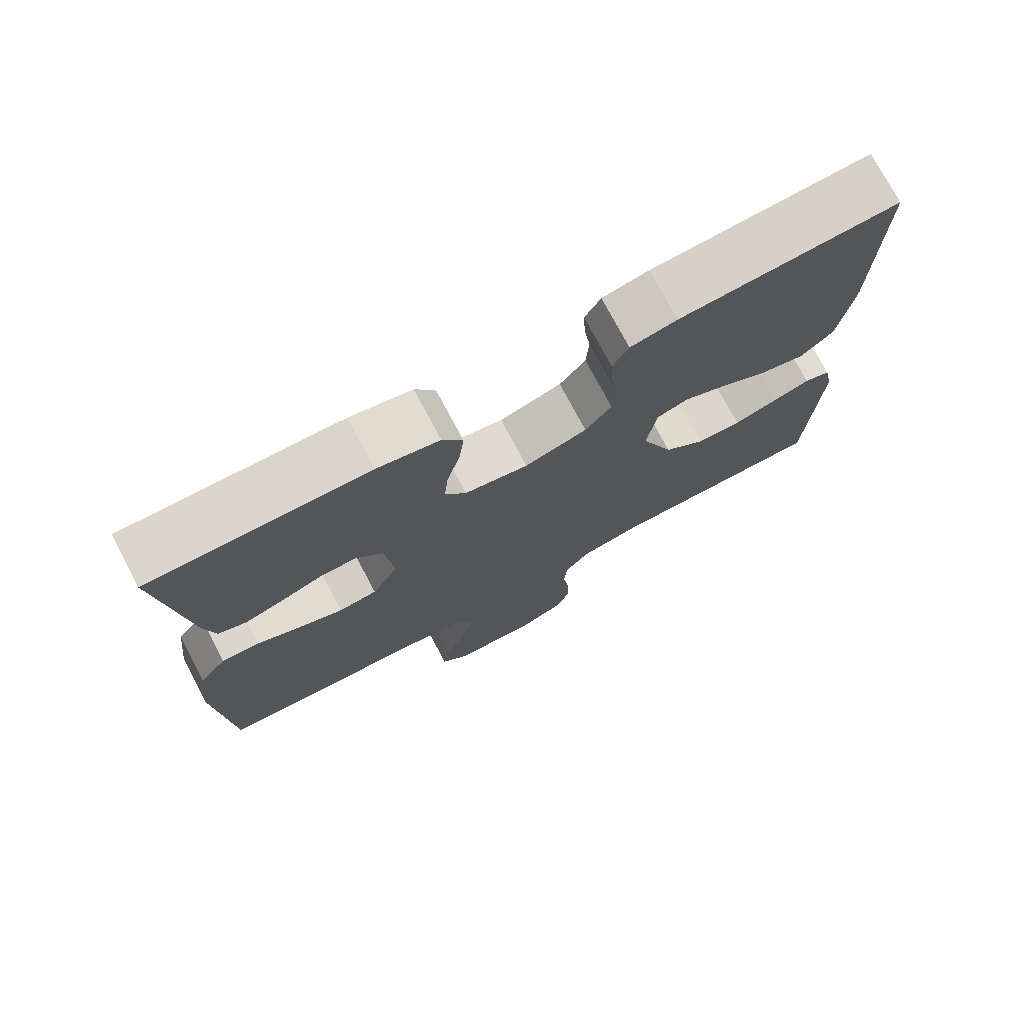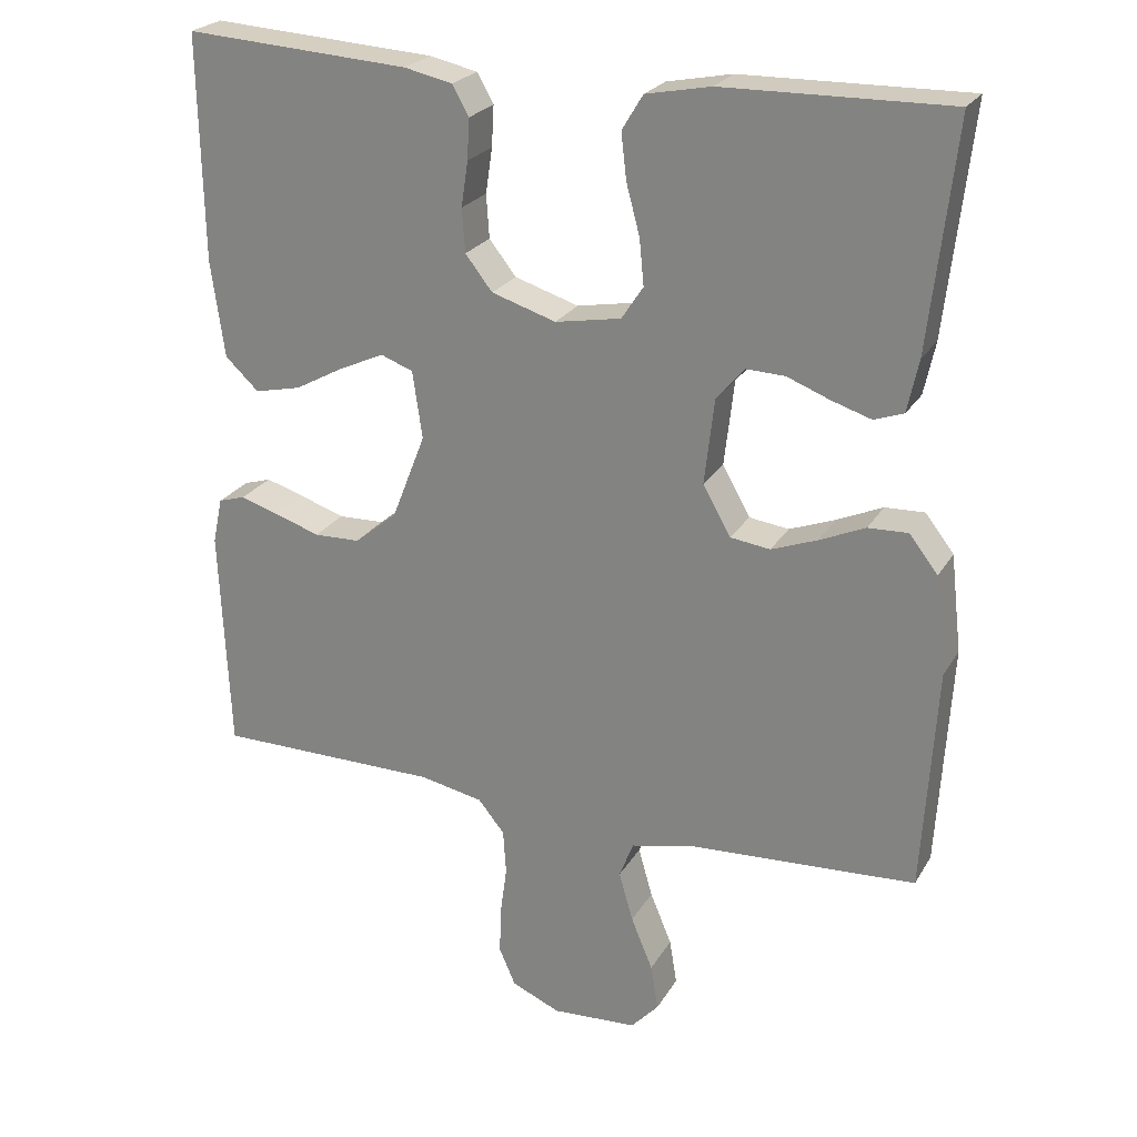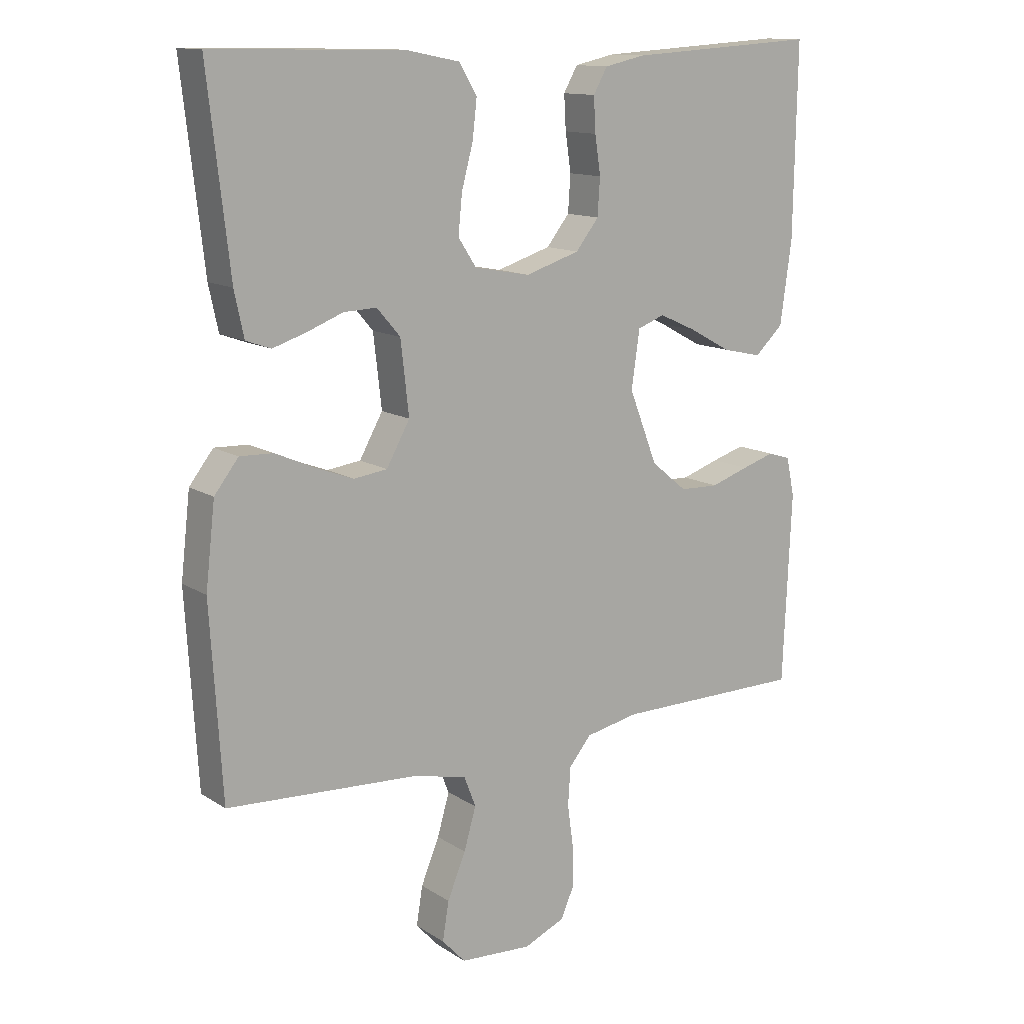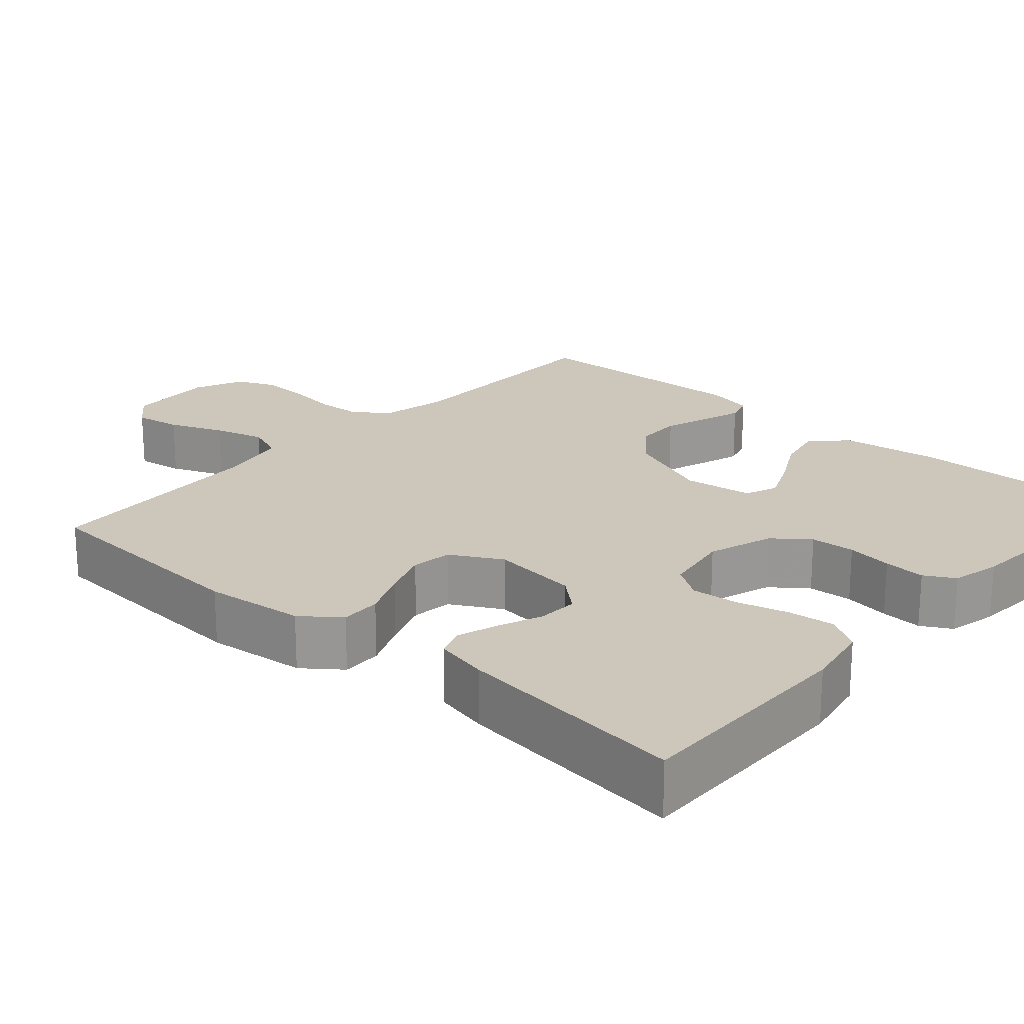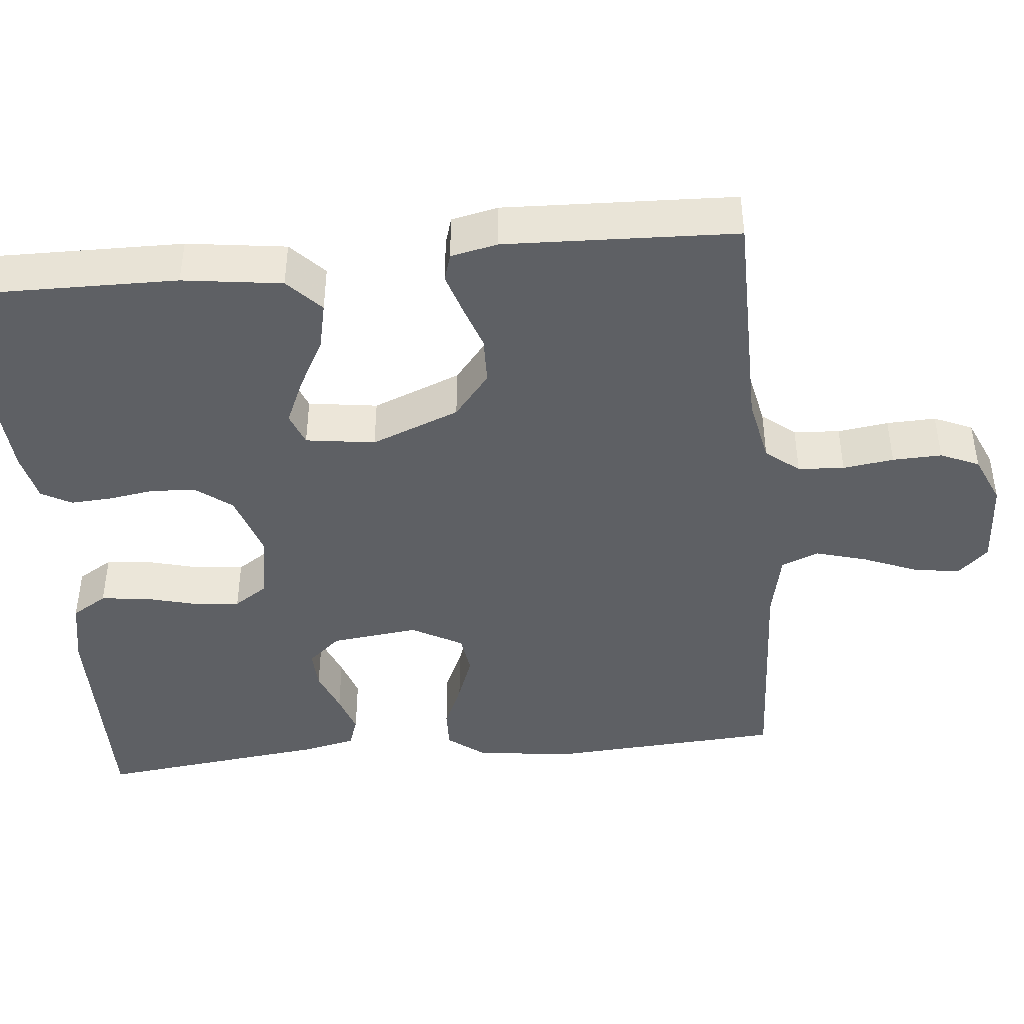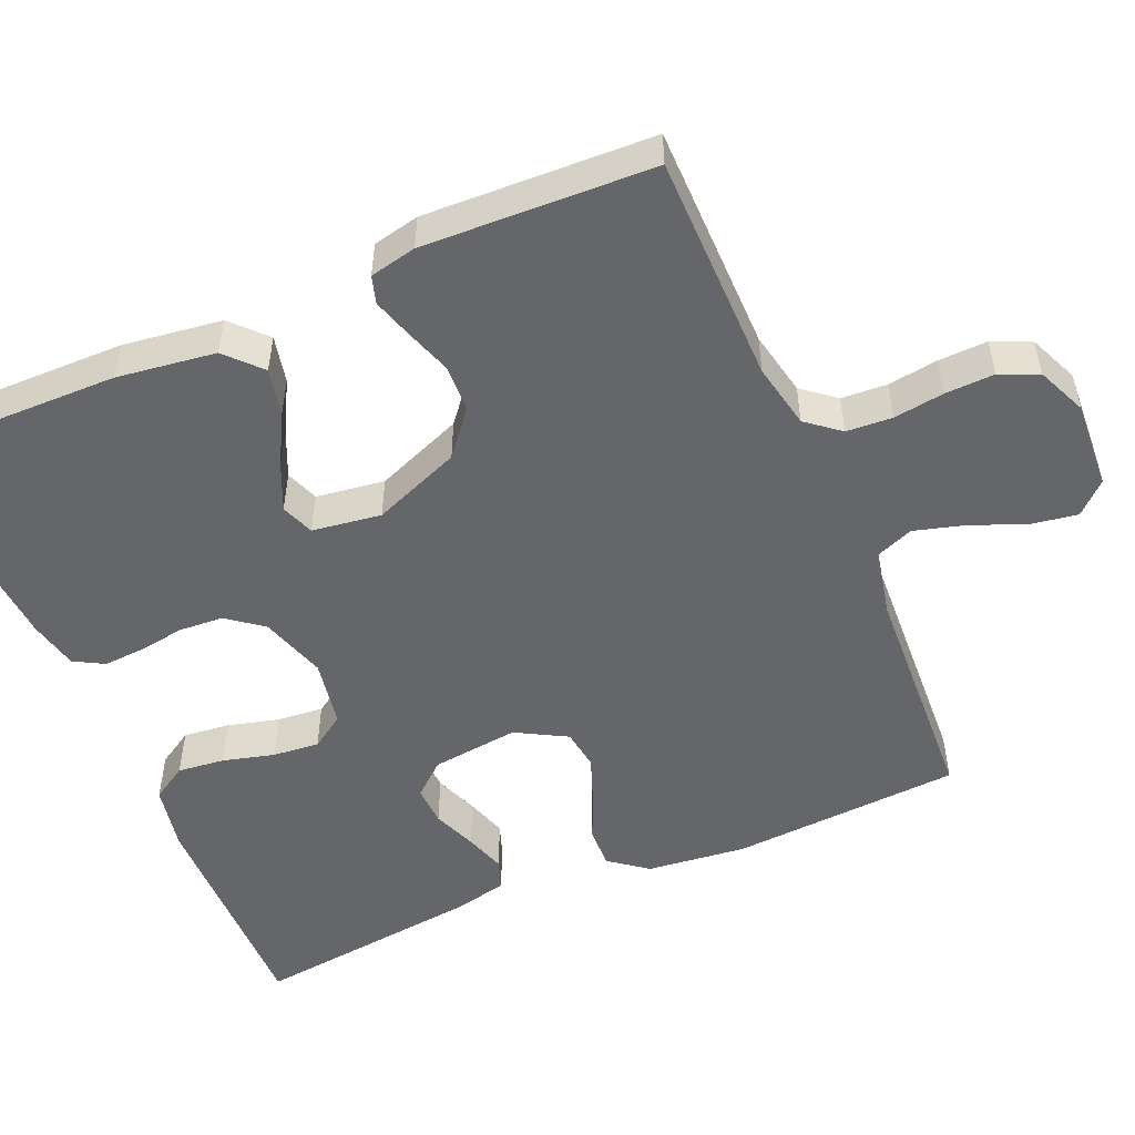
<metadata>
{"format":"obj","ext":"obj","renderer":"f3d","projection":"perspective","resolution":1024,"background":"white","views":[{"elev":75.2,"azim":-27.9,"up":"+Z"},{"elev":24.0,"azim":-156.3,"up":"+Z"},{"elev":13.1,"azim":-35.4,"up":"+Z"},{"elev":21.4,"azim":-48.1,"up":"+Y"},{"elev":-43.1,"azim":95.8,"up":"+Y"},{"elev":-51.8,"azim":113.5,"up":"+Y"}]}
</metadata>
<code>
v -0.5 0.07 -0.5
v -0.518 0.07 -0.2
v -0.503 0.07 -0.07
v -0.465 0.07 -0.021
v -0.412 0.07 -0.023
v -0.351 0.07 -0.05
v -0.29 0.07 -0.073
v -0.237 0.07 -0.066
v -0.2 0.07 0
v -0.213 0.07 0.114
v -0.25 0.07 0.157
v -0.302 0.07 0.155
v -0.359 0.07 0.133
v -0.412 0.07 0.116
v -0.451 0.07 0.13
v -0.466 0.07 0.2
v -0.5 0.07 0.5
v -0.2 0.07 0.495
v -0.114 0.07 0.478
v -0.086 0.07 0.432
v -0.093 0.07 0.371
v -0.111 0.07 0.304
v -0.117 0.07 0.243
v -0.088 0.07 0.199
v 0 0.07 0.183
v 0.086 0.07 0.21
v 0.122 0.07 0.256
v 0.126 0.07 0.314
v 0.117 0.07 0.374
v 0.114 0.07 0.428
v 0.136 0.07 0.467
v 0.2 0.07 0.481
v 0.5 0.07 0.5
v 0.495 0.07 0.2
v 0.477 0.07 0.071
v 0.432 0.07 0.029
v 0.37 0.07 0.043
v 0.304 0.07 0.079
v 0.244 0.07 0.106
v 0.201 0.07 0.09
v 0.188 0.07 0
v 0.233 0.07 -0.115
v 0.29 0.07 -0.162
v 0.352 0.07 -0.164
v 0.412 0.07 -0.144
v 0.464 0.07 -0.128
v 0.5 0.07 -0.139
v 0.513 0.07 -0.2
v 0.5 0.07 -0.5
v 0.2 0.07 -0.501
v 0.115 0.07 -0.518
v 0.08 0.07 -0.561
v 0.076 0.07 -0.621
v 0.085 0.07 -0.687
v 0.087 0.07 -0.751
v 0.065 0.07 -0.801
v 0 0.07 -0.829
v -0.114 0.07 -0.822
v -0.151 0.07 -0.782
v -0.141 0.07 -0.721
v -0.112 0.07 -0.651
v -0.093 0.07 -0.585
v -0.112 0.07 -0.536
v -0.2 0.07 -0.517
v -0.5 0 -0.5
v -0.518 0 -0.2
v -0.503 0 -0.07
v -0.465 0 -0.021
v -0.412 0 -0.023
v -0.351 0 -0.05
v -0.29 0 -0.073
v -0.237 0 -0.066
v -0.2 0 0
v -0.213 0 0.114
v -0.25 0 0.157
v -0.302 0 0.155
v -0.359 0 0.133
v -0.412 0 0.116
v -0.451 0 0.13
v -0.466 0 0.2
v -0.5 0 0.5
v -0.2 0 0.495
v -0.114 0 0.478
v -0.086 0 0.432
v -0.093 0 0.371
v -0.111 0 0.304
v -0.117 0 0.243
v -0.088 0 0.199
v 0 0 0.183
v 0.086 0 0.21
v 0.122 0 0.256
v 0.126 0 0.314
v 0.117 0 0.374
v 0.114 0 0.428
v 0.136 0 0.467
v 0.2 0 0.481
v 0.5 0 0.5
v 0.495 0 0.2
v 0.477 0 0.071
v 0.432 0 0.029
v 0.37 0 0.043
v 0.304 0 0.079
v 0.244 0 0.106
v 0.201 0 0.09
v 0.188 0 0
v 0.233 0 -0.115
v 0.29 0 -0.162
v 0.352 0 -0.164
v 0.412 0 -0.144
v 0.464 0 -0.128
v 0.5 0 -0.139
v 0.513 0 -0.2
v 0.5 0 -0.5
v 0.2 0 -0.501
v 0.115 0 -0.518
v 0.08 0 -0.561
v 0.076 0 -0.621
v 0.085 0 -0.687
v 0.087 0 -0.751
v 0.065 0 -0.801
v 0 0 -0.829
v -0.114 0 -0.822
v -0.151 0 -0.782
v -0.141 0 -0.721
v -0.112 0 -0.651
v -0.093 0 -0.585
v -0.112 0 -0.536
v -0.2 0 -0.517
f 58 59 60 61
f 58 61 62
f 57 58 62
f 56 57 62
f 53 54 55 56
f 53 56 62 63
f 47 48 49 50
f 47 50 51
f 44 45 46 47
f 44 47 51
f 43 44 51 52
f 35 36 37 38
f 35 38 39
f 34 35 39
f 33 34 39 40
f 31 32 33 40
f 28 29 30 31
f 19 20 21 22
f 19 22 23
f 18 19 23
f 17 18 23
f 16 17 23 24
f 12 13 14 15
f 12 15 16 24
f 3 4 5 6
f 3 6 7
f 64 1 2 3
f 63 64 3 7
f 52 53 63 7
f 42 43 52 7
f 28 31 40 41
f 27 28 41
f 26 27 41
f 25 26 41 42
f 11 12 24 25
f 10 11 25 42
f 9 10 42
f 8 9 42
f 7 8 42
f 125 124 123 122
f 126 125 122
f 126 122 121
f 126 121 120
f 120 119 118 117
f 127 126 120 117
f 114 113 112 111
f 115 114 111
f 111 110 109 108
f 115 111 108
f 116 115 108 107
f 102 101 100 99
f 103 102 99
f 103 99 98
f 104 103 98 97
f 104 97 96 95
f 95 94 93 92
f 86 85 84 83
f 87 86 83
f 87 83 82
f 87 82 81
f 88 87 81 80
f 79 78 77 76
f 88 80 79 76
f 70 69 68 67
f 71 70 67
f 67 66 65 128
f 71 67 128 127
f 71 127 117 116
f 71 116 107 106
f 105 104 95 92
f 105 92 91
f 105 91 90
f 106 105 90 89
f 89 88 76 75
f 106 89 75 74
f 106 74 73
f 106 73 72
f 106 72 71
f 1 65 66 2
f 2 66 67 3
f 3 67 68 4
f 4 68 69 5
f 5 69 70 6
f 6 70 71 7
f 7 71 72 8
f 8 72 73 9
f 9 73 74 10
f 10 74 75 11
f 11 75 76 12
f 12 76 77 13
f 13 77 78 14
f 14 78 79 15
f 15 79 80 16
f 16 80 81 17
f 17 81 82 18
f 18 82 83 19
f 19 83 84 20
f 20 84 85 21
f 21 85 86 22
f 22 86 87 23
f 23 87 88 24
f 24 88 89 25
f 25 89 90 26
f 26 90 91 27
f 27 91 92 28
f 28 92 93 29
f 29 93 94 30
f 30 94 95 31
f 31 95 96 32
f 32 96 97 33
f 33 97 98 34
f 34 98 99 35
f 35 99 100 36
f 36 100 101 37
f 37 101 102 38
f 38 102 103 39
f 39 103 104 40
f 40 104 105 41
f 41 105 106 42
f 42 106 107 43
f 43 107 108 44
f 44 108 109 45
f 45 109 110 46
f 46 110 111 47
f 47 111 112 48
f 48 112 113 49
f 49 113 114 50
f 50 114 115 51
f 51 115 116 52
f 52 116 117 53
f 53 117 118 54
f 54 118 119 55
f 55 119 120 56
f 56 120 121 57
f 57 121 122 58
f 58 122 123 59
f 59 123 124 60
f 60 124 125 61
f 61 125 126 62
f 62 126 127 63
f 63 127 128 64
f 64 128 65 1

</code>
